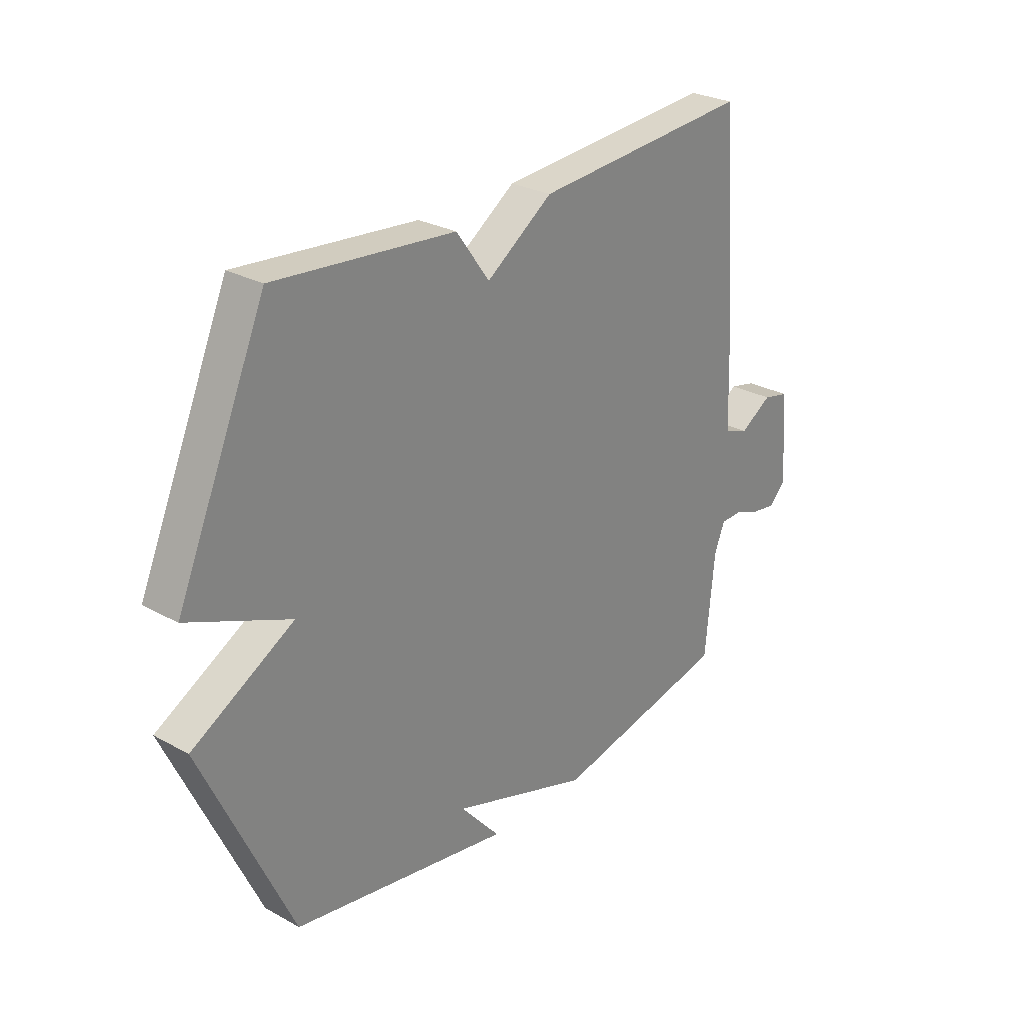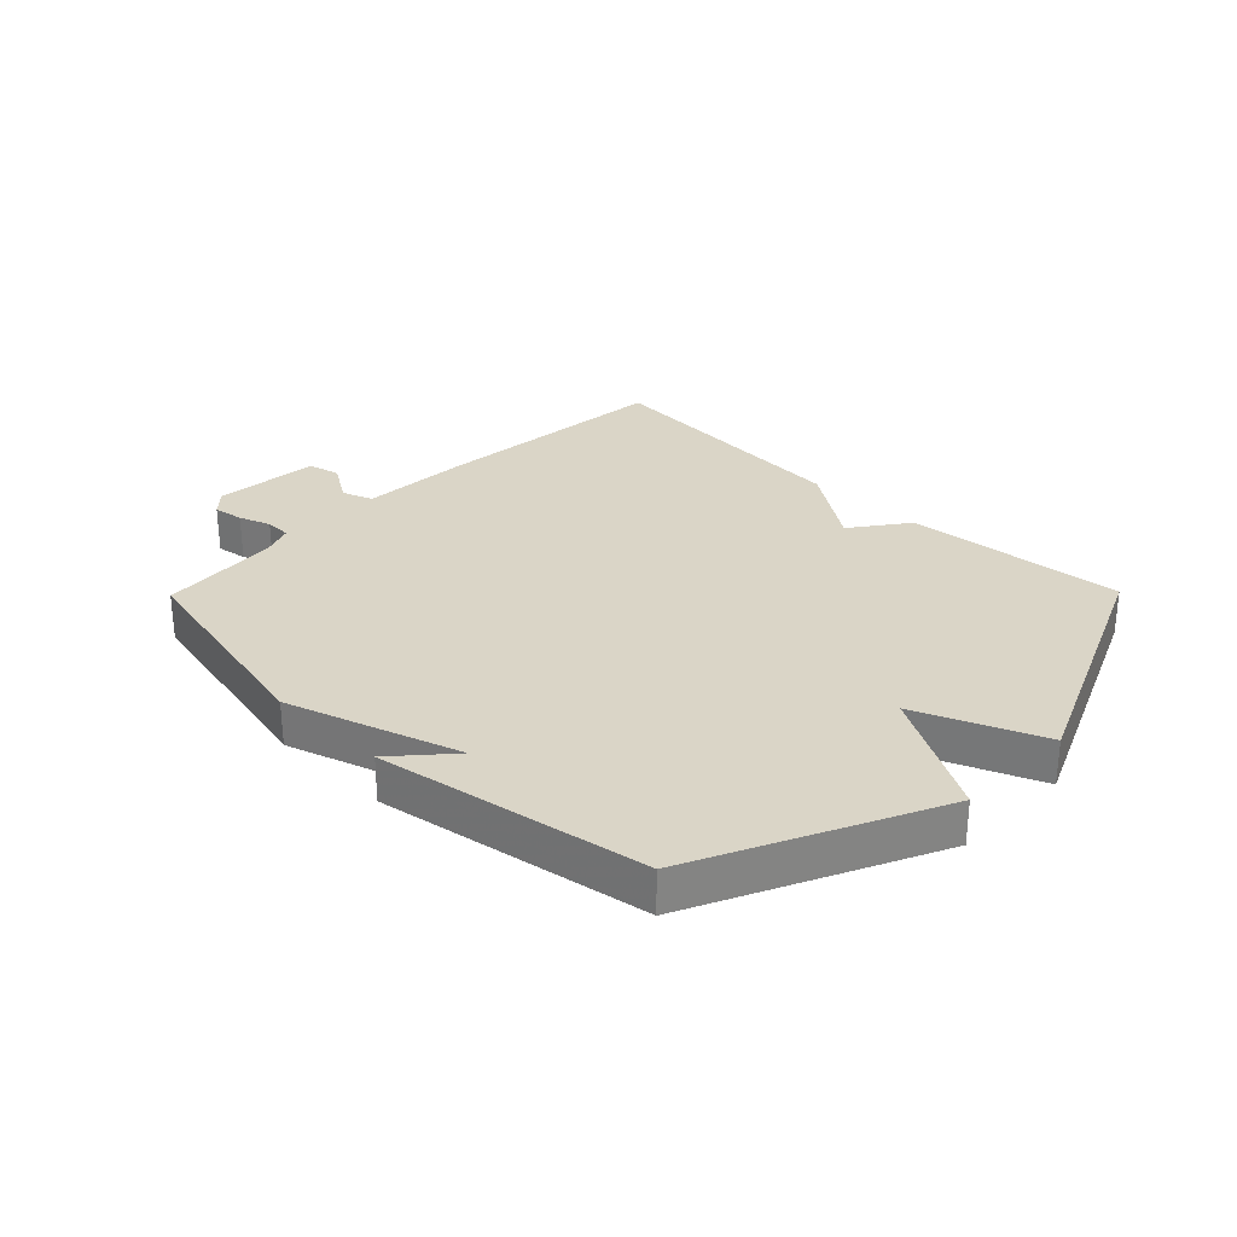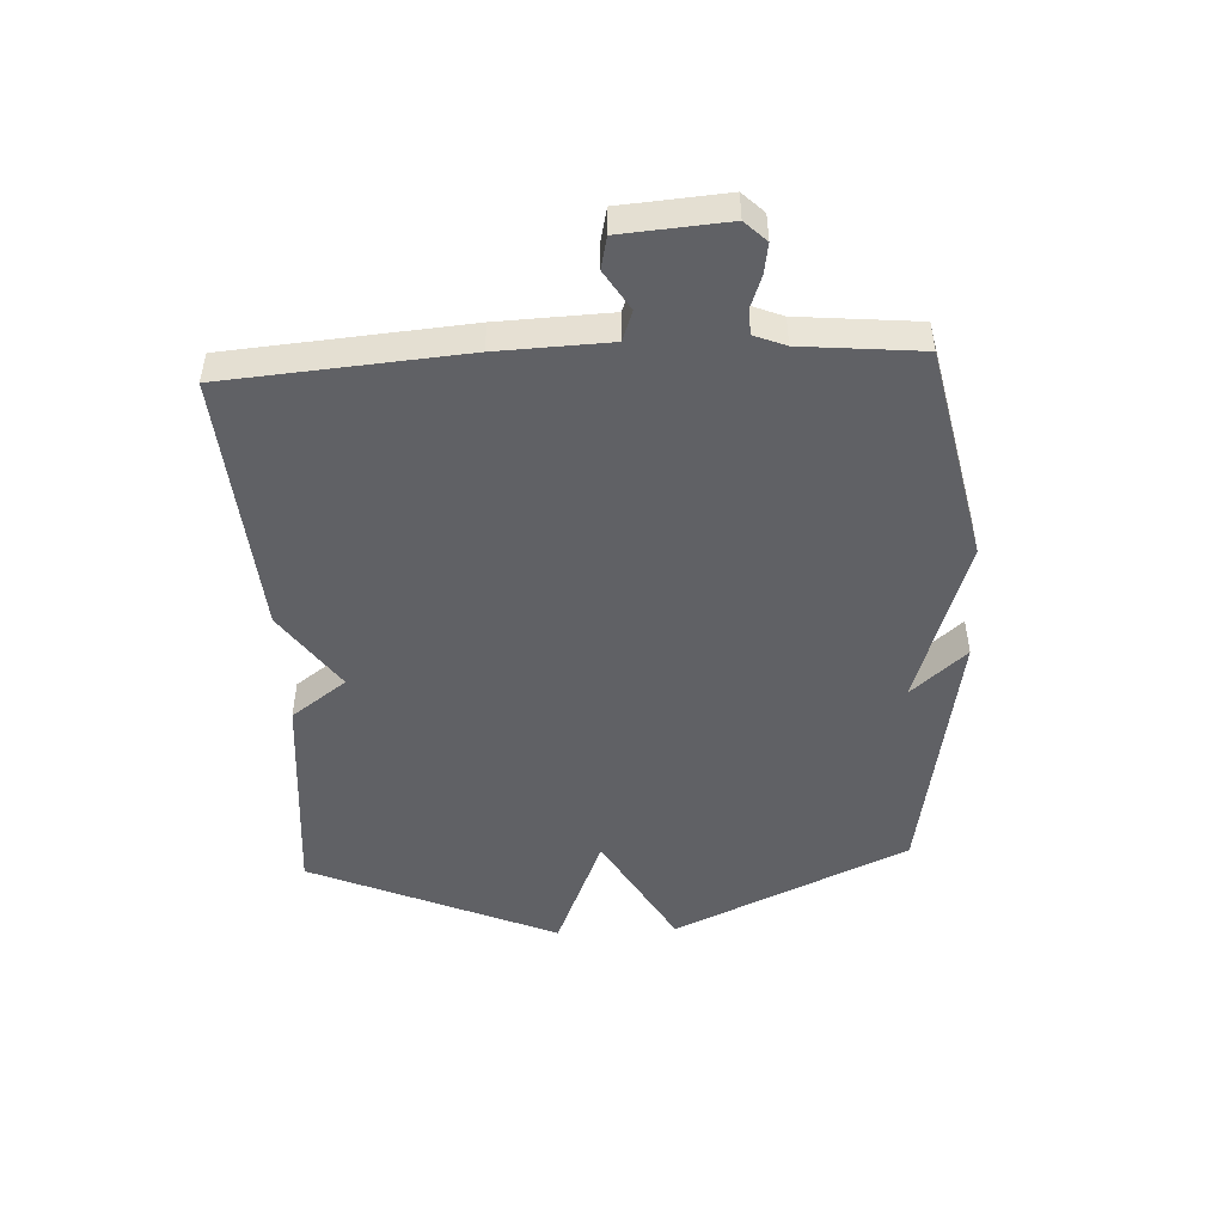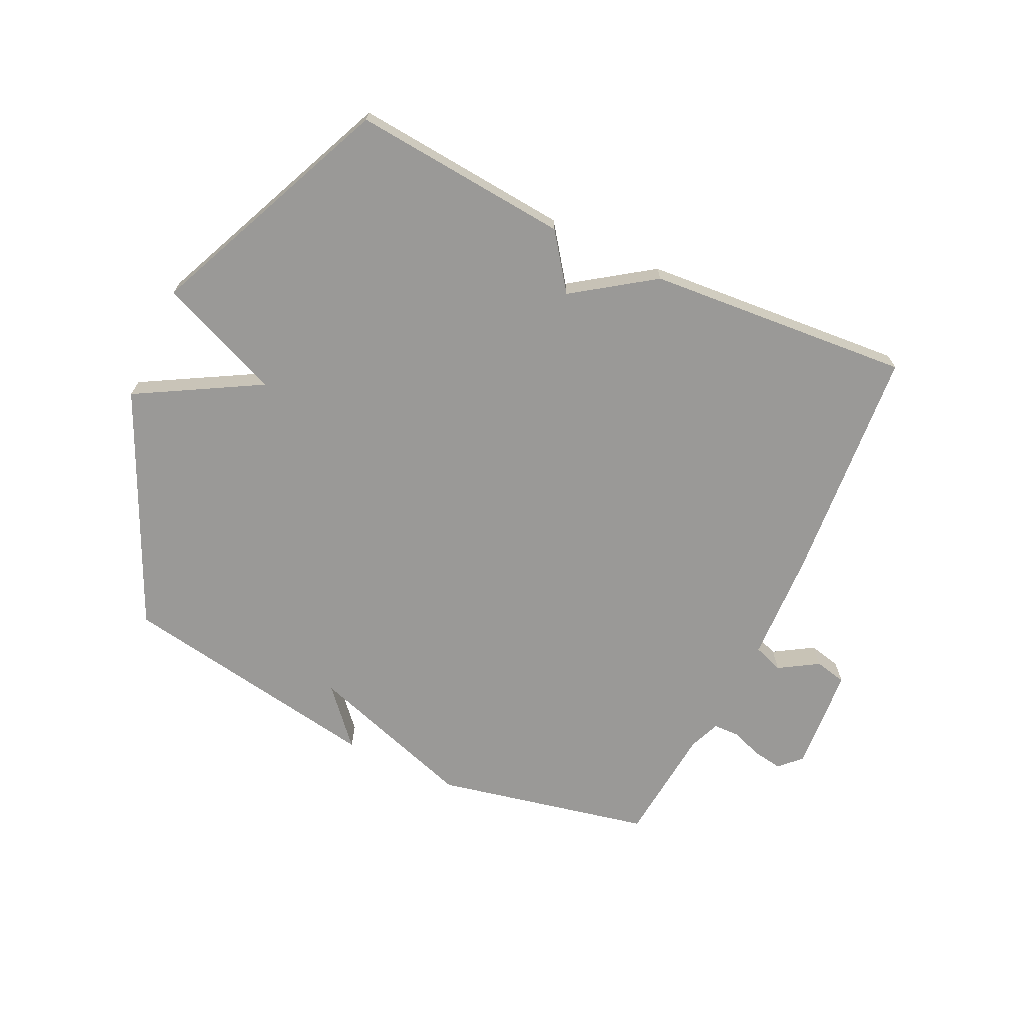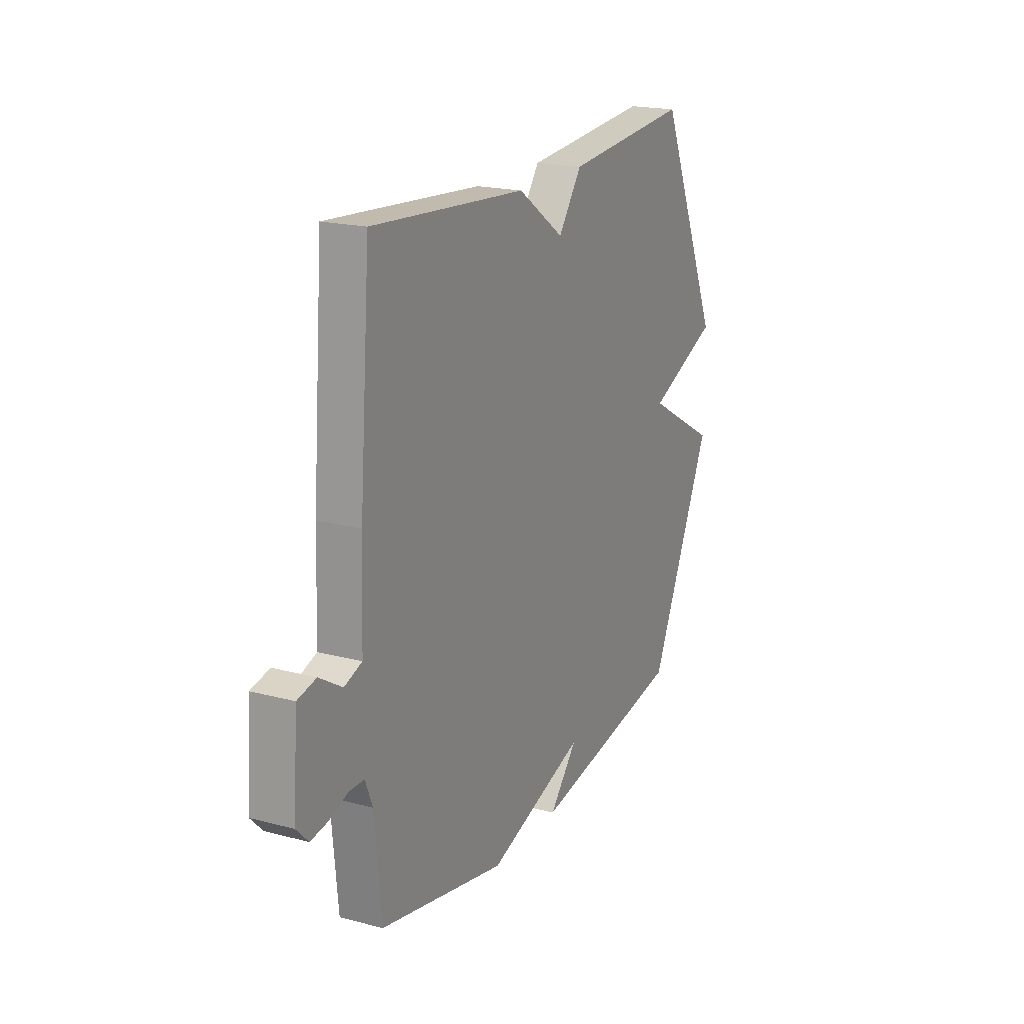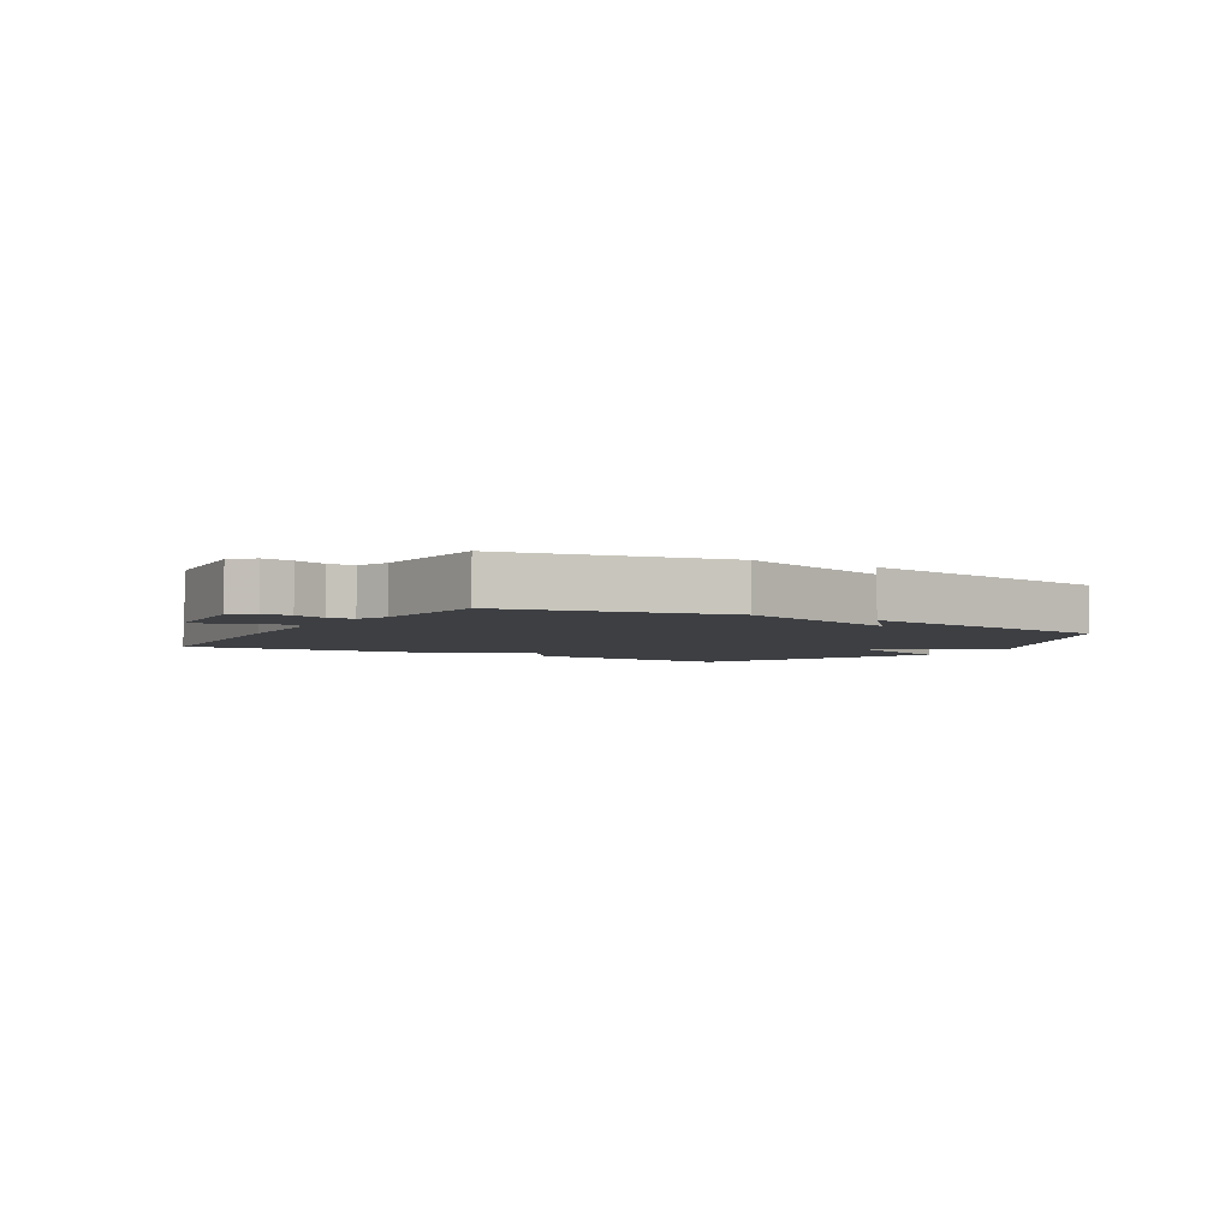
<metadata>
{"format":"obj","ext":"obj","renderer":"f3d","projection":"perspective","resolution":1024,"background":"white","views":[{"elev":27.4,"azim":-49.7,"up":"+Z"},{"elev":29.0,"azim":-135.5,"up":"+Y"},{"elev":-48.0,"azim":93.0,"up":"+Y"},{"elev":-68.9,"azim":-25.2,"up":"+Y"},{"elev":19.5,"azim":116.3,"up":"+Z"},{"elev":-3.9,"azim":149.1,"up":"+Y"}]}
</metadata>
<code>
v 0.5 0.07 -0.5
v 0.141 0.07 -0.576
v -0.14 0.07 -0.484
v -0.059 0.07 -0.576
v -0.5 0.07 -0.5
v -0.68 0.07 -0.109
v -0.476 0.07 0.006
v -0.68 0.07 0.091
v -0.5 0.07 0.5
v -0.139 0.07 0.467
v -0.072 0.07 0.375
v 0.061 0.07 0.467
v 0.5 0.07 0.5
v 0.531 0.07 0.107
v 0.538 0.07 -0.078
v 0.588 0.07 -0.096
v 0.653 0.07 -0.056
v 0.706 0.07 -0.068
v 0.719 0.07 -0.242
v 0.685 0.07 -0.277
v 0.635 0.07 -0.269
v 0.583 0.07 -0.25
v 0.54 0.07 -0.251
v 0.519 0.07 -0.303
v 0.5 0 -0.5
v 0.141 0 -0.576
v -0.14 0 -0.484
v -0.059 0 -0.576
v -0.5 0 -0.5
v -0.68 0 -0.109
v -0.476 0 0.006
v -0.68 0 0.091
v -0.5 0 0.5
v -0.139 0 0.467
v -0.072 0 0.375
v 0.061 0 0.467
v 0.5 0 0.5
v 0.531 0 0.107
v 0.538 0 -0.078
v 0.588 0 -0.096
v 0.653 0 -0.056
v 0.706 0 -0.068
v 0.719 0 -0.242
v 0.685 0 -0.277
v 0.635 0 -0.269
v 0.583 0 -0.25
v 0.54 0 -0.251
v 0.519 0 -0.303
f 20 21 22
f 19 20 22
f 18 19 22
f 17 18 22
f 16 17 22
f 15 16 22 23
f 15 23 24
f 14 15 24
f 13 14 24
f 12 13 24
f 11 12 24
f 9 10 11
f 8 9 11
f 7 8 11
f 5 6 7
f 3 4 5
f 7 11 24
f 5 7 24
f 3 5 24
f 1 2 3 24
f 46 45 44
f 46 44 43
f 46 43 42
f 46 42 41
f 46 41 40
f 47 46 40 39
f 48 47 39
f 48 39 38
f 48 38 37
f 48 37 36
f 48 36 35
f 35 34 33
f 35 33 32
f 35 32 31
f 31 30 29
f 29 28 27
f 48 35 31
f 48 31 29
f 48 29 27
f 48 27 26 25
f 1 25 26 2
f 2 26 27 3
f 3 27 28 4
f 4 28 29 5
f 5 29 30 6
f 6 30 31 7
f 7 31 32 8
f 8 32 33 9
f 9 33 34 10
f 10 34 35 11
f 11 35 36 12
f 12 36 37 13
f 13 37 38 14
f 14 38 39 15
f 15 39 40 16
f 16 40 41 17
f 17 41 42 18
f 18 42 43 19
f 19 43 44 20
f 20 44 45 21
f 21 45 46 22
f 22 46 47 23
f 23 47 48 24
f 24 48 25 1

</code>
